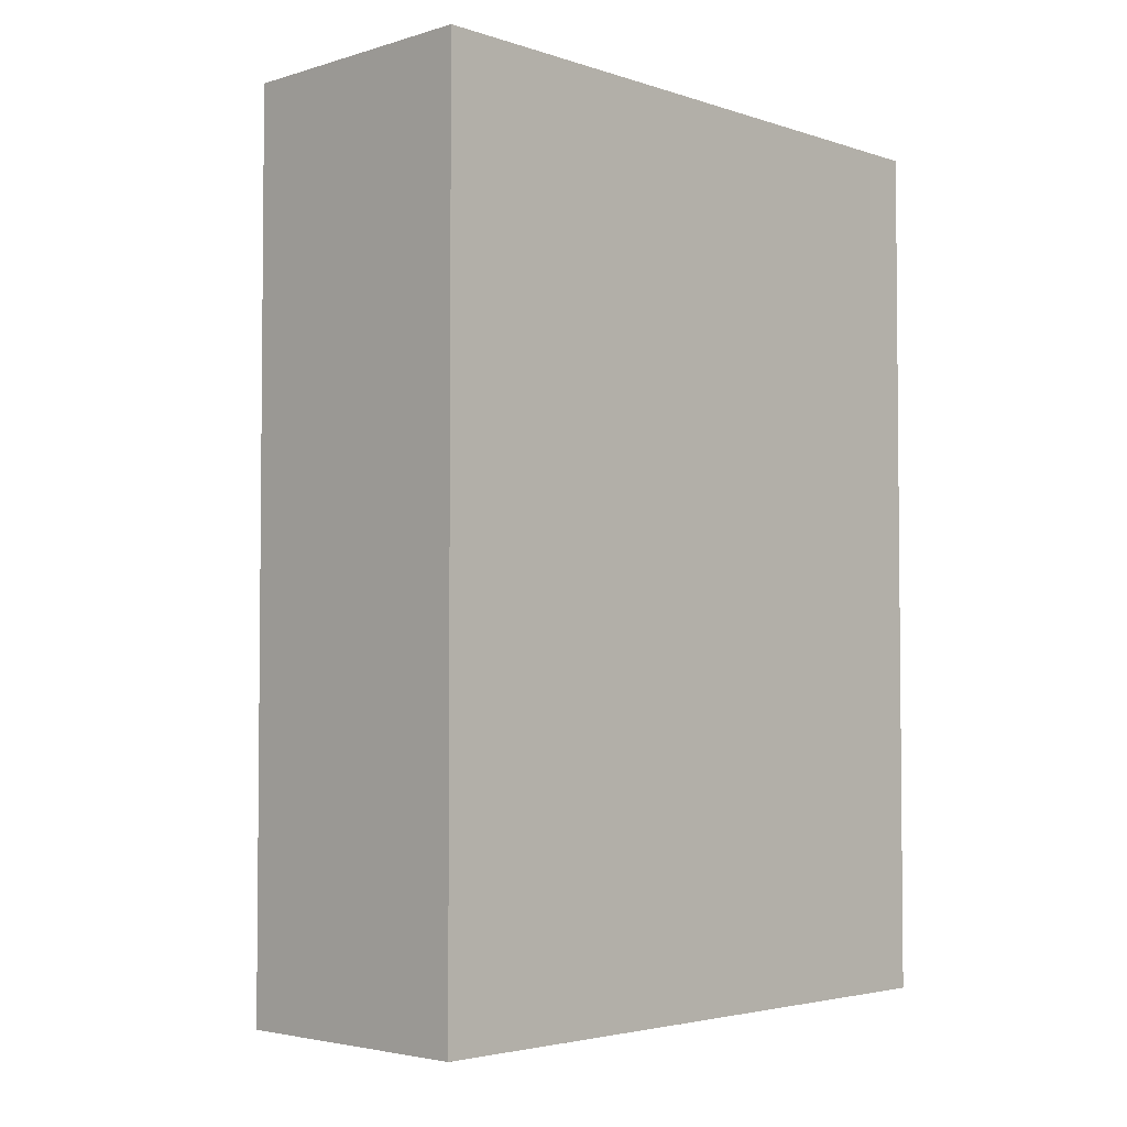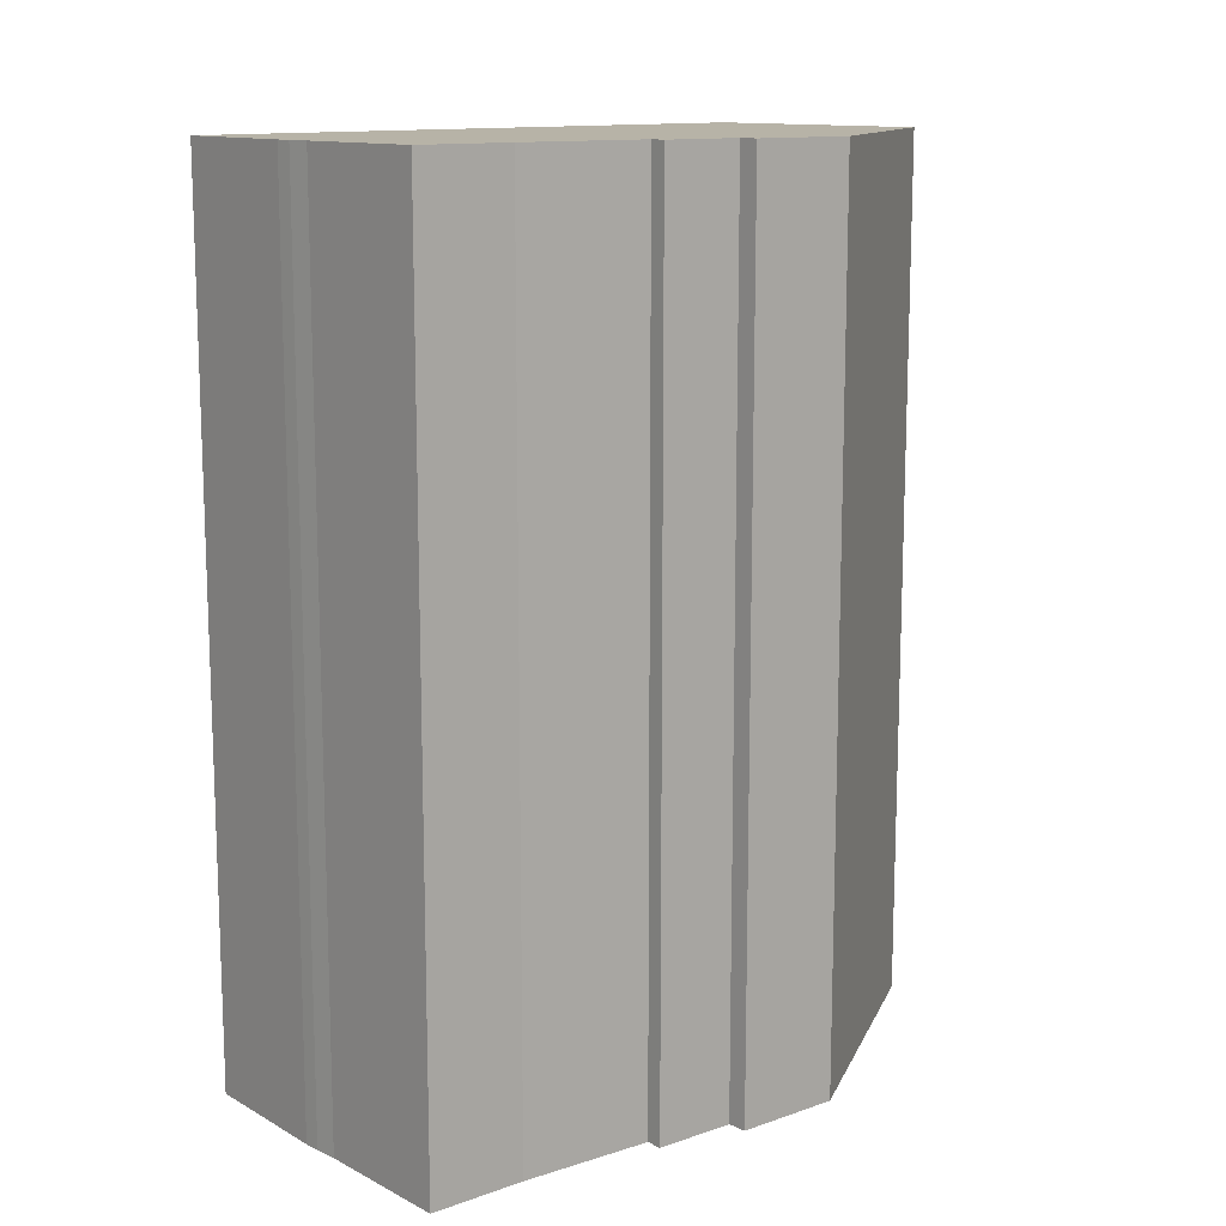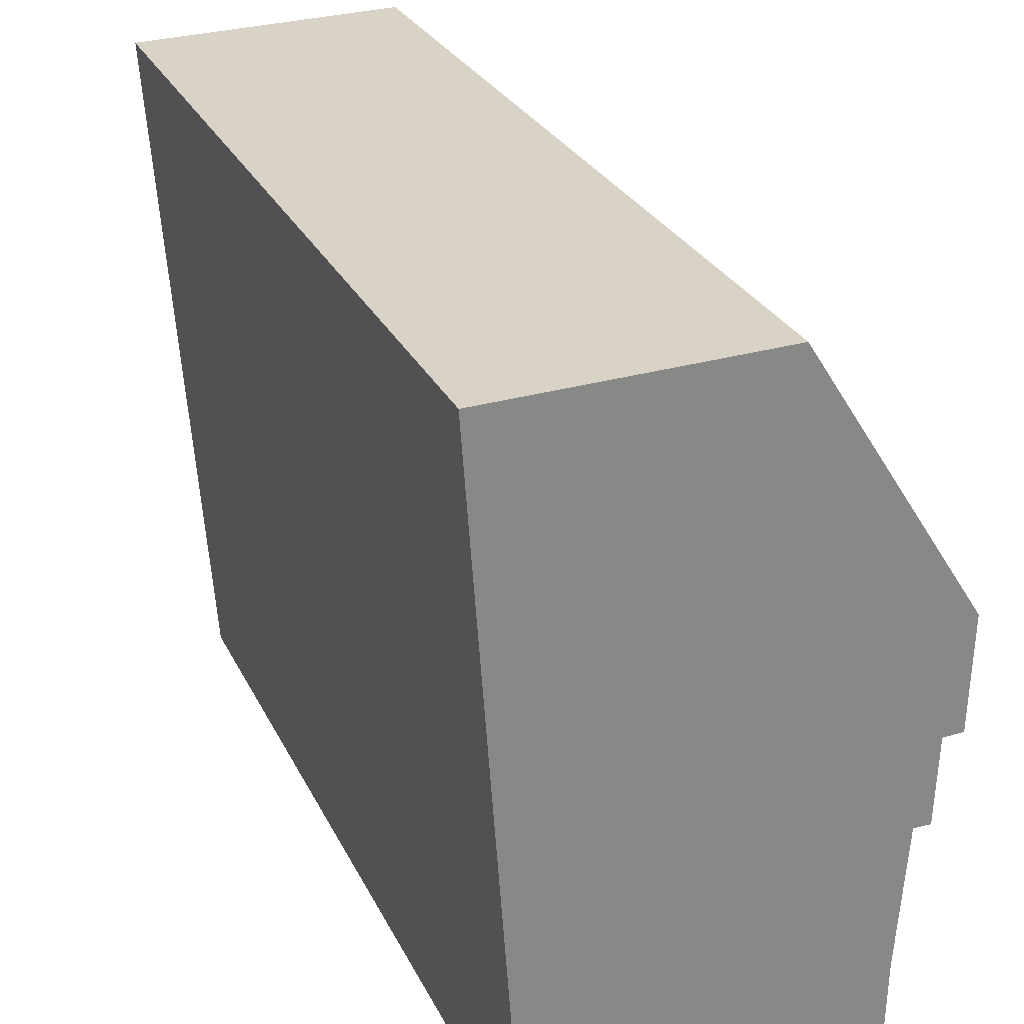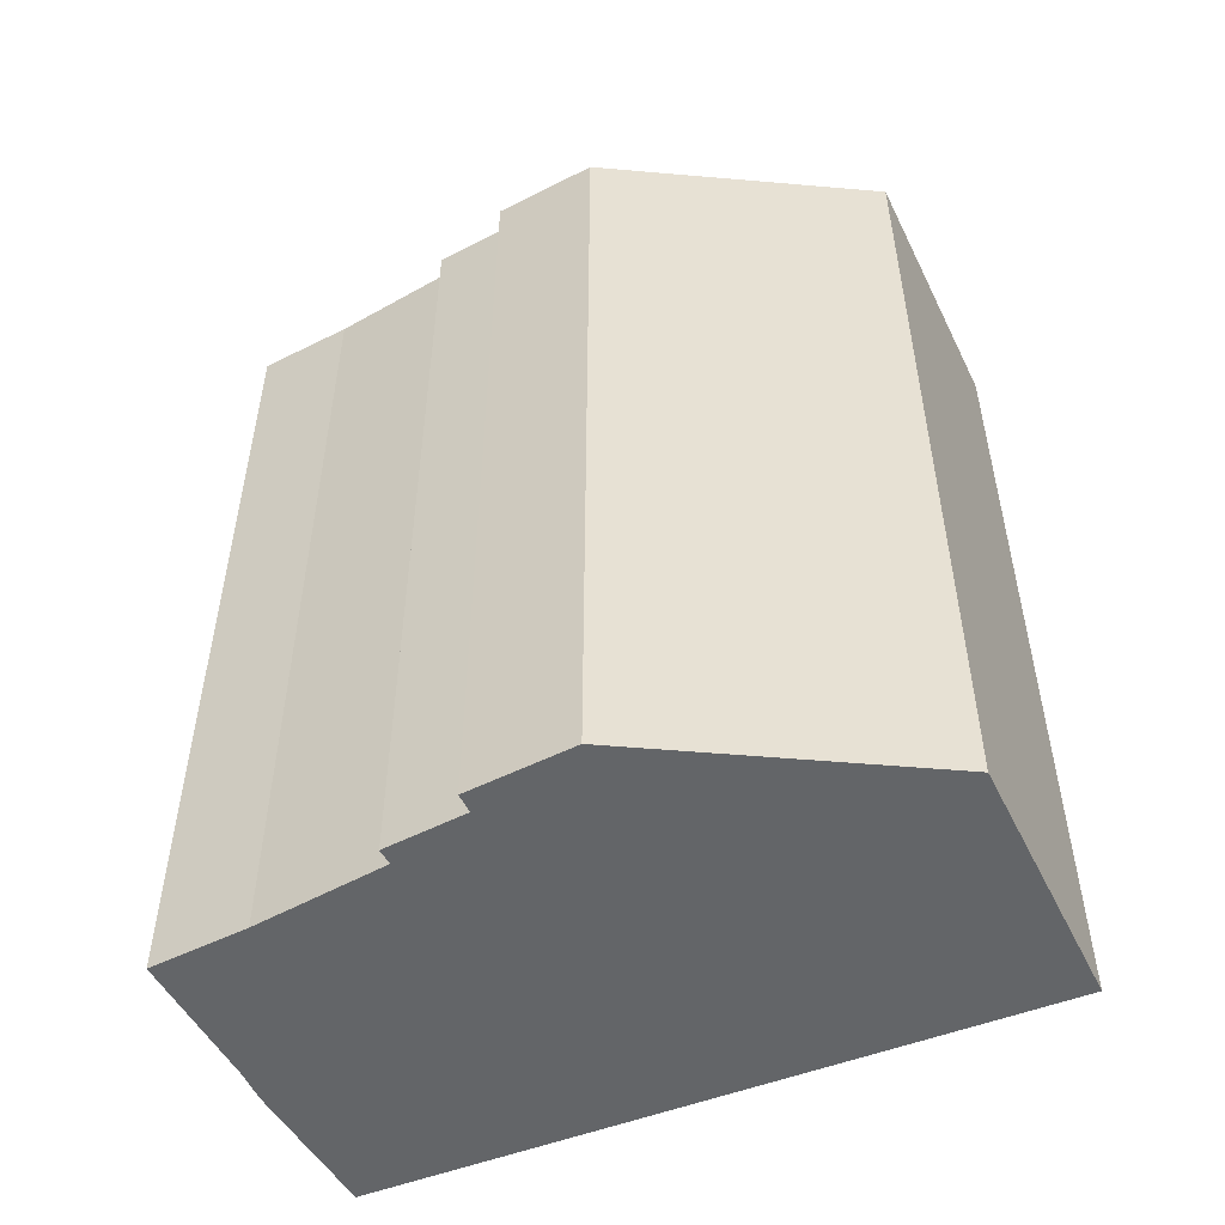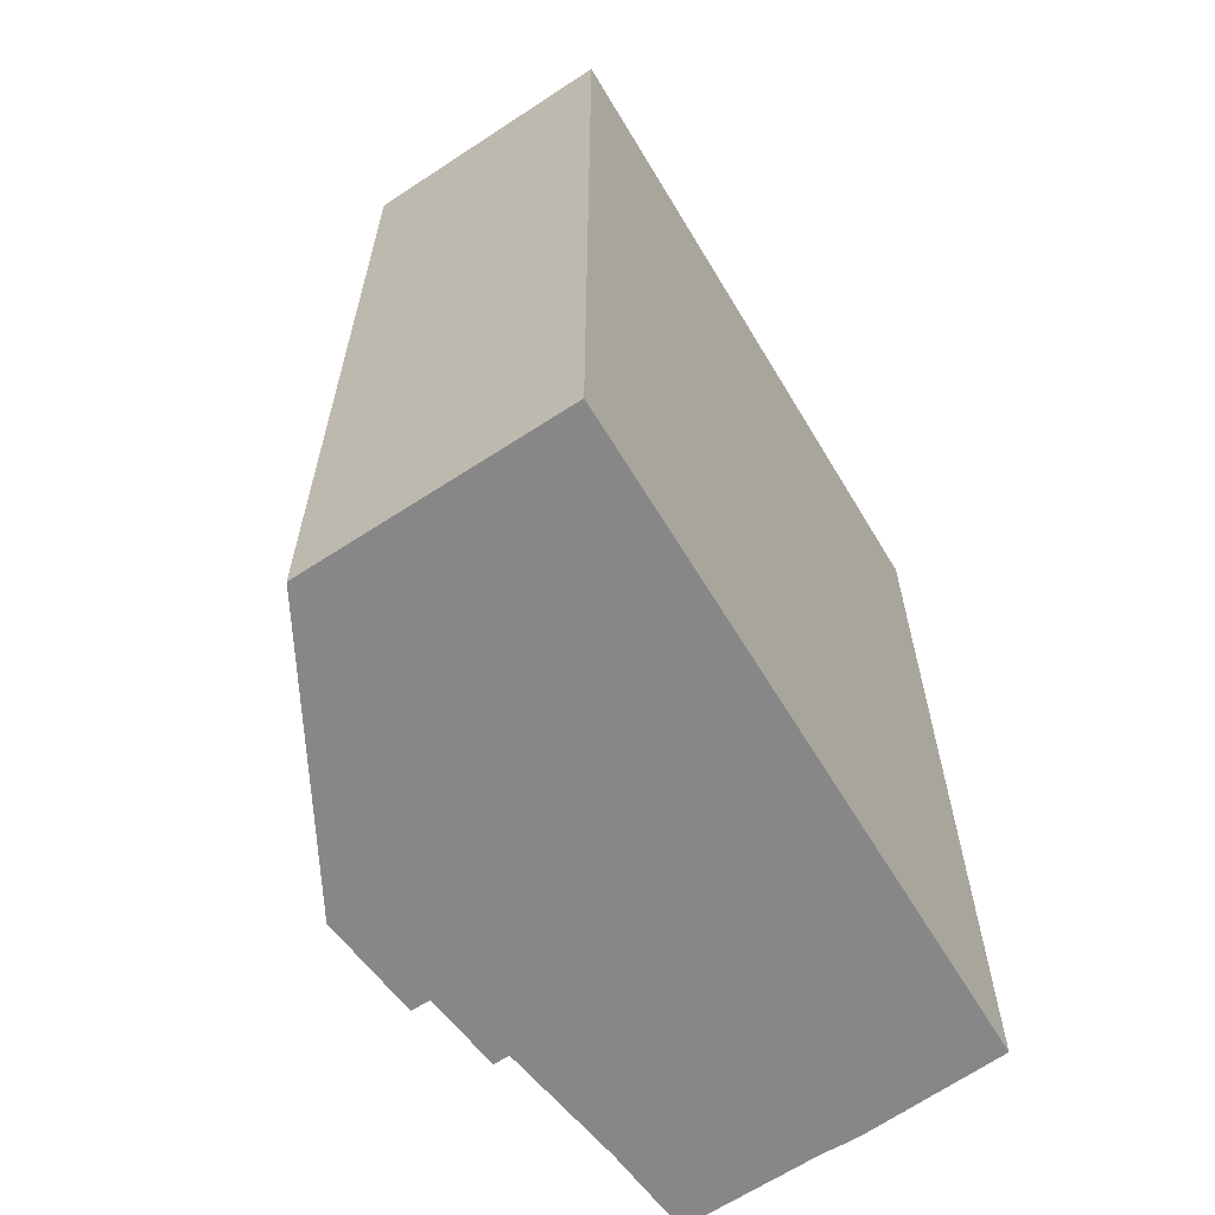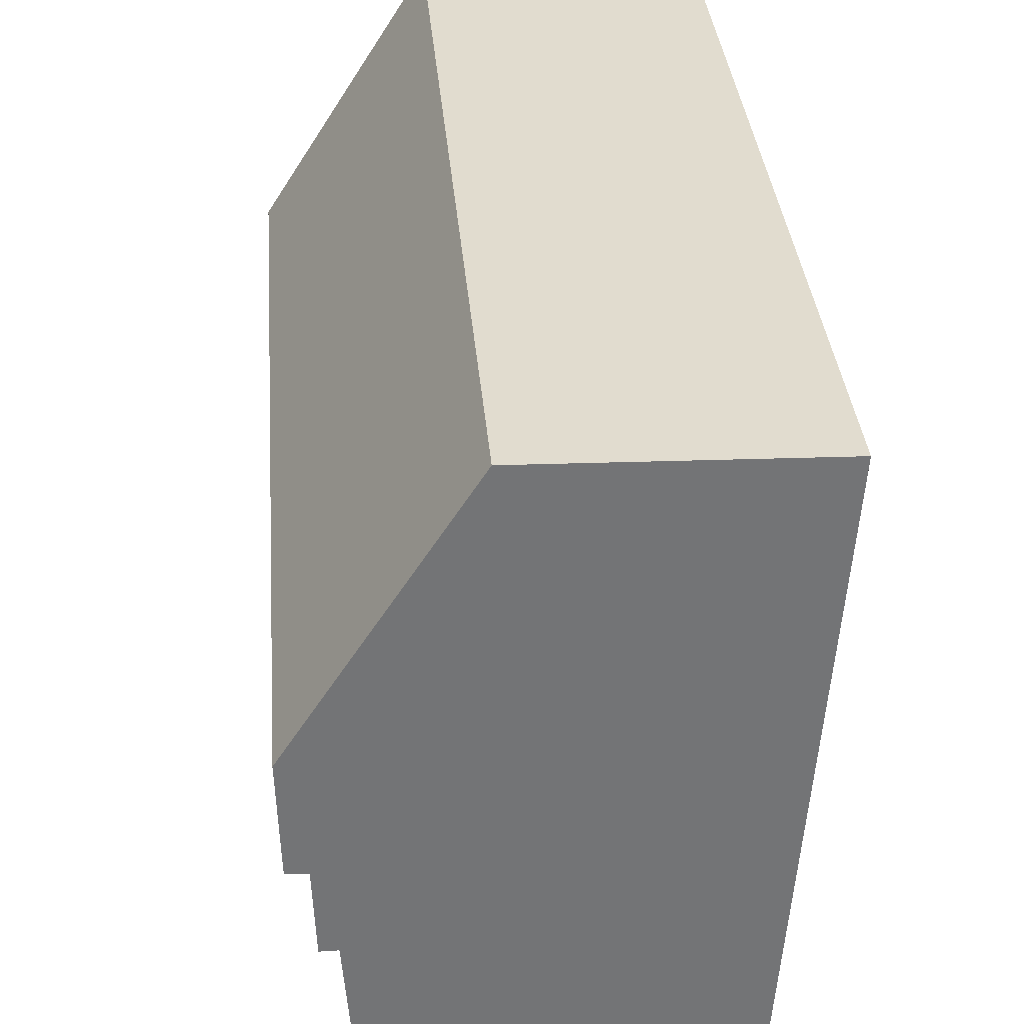
<metadata>
{"format":"obj","ext":"obj","renderer":"f3d","projection":"perspective","resolution":1024,"background":"white","views":[{"elev":-3.5,"azim":46.7,"up":"+Y"},{"elev":12.6,"azim":-130.4,"up":"+Y"},{"elev":27.6,"azim":158.4,"up":"+Z"},{"elev":-51.4,"azim":-62.9,"up":"+Y"},{"elev":-62.6,"azim":35.0,"up":"+Y"},{"elev":34.2,"azim":-4.7,"up":"+Z"}]}
</metadata>
<code>
v  0.514 20.02 -2.429
v  0.956 20.02 -4.274
v  0.585 20.02 -4.278
v  0 20.02 1.226e-15
v  0.303 20.02 -2.421
v  0.069 20.02 -2.412
v  1.182 20.02 -7.32
v  4.46 20.02 -9.563
v  1.234 20.02 -9.543
v  4.979 20.02 -9.608
v  5.358 20.02 -9.62
v  8.59 20.02 -9.528
v  0.538 20.02 0.845
v  9.667 20.02 5.466
v  3.702 20.02 5.818
v  9.681 20.02 5.671
v  4.979 5.883e-16 -9.608
v  4.46 5.856e-16 -9.563
v  1.234 5.843e-16 -9.543
v  0.956 2.617e-16 -4.274
v  0.585 2.62e-16 -4.278
v  0.514 1.487e-16 -2.429
v  0.069 1.477e-16 -2.412
v  0.303 1.482e-16 -2.421
v  5.358 5.891e-16 -9.62
v  8.59 5.834e-16 -9.528
v  1.182 4.482e-16 -7.32
v  0 0 0
v  3.702 -3.563e-16 5.818
v  0.538 -5.174e-17 0.845
v  9.681 -3.472e-16 5.671
v  9.667 -3.347e-16 5.466
g defaultobject
f 1 2 3
f 4 5 6
f 5 4 1
f 7 8 9
f 8 7 2
f 8 2 10
f 10 2 11
f 11 2 12
f 12 2 1
f 12 1 4
f 12 4 13
f 12 13 14
f 14 13 15
f 14 15 16
f 17 8 10
f 8 17 18
f 18 9 8
f 9 18 19
f 20 3 2
f 3 20 21
f 22 5 1
f 5 22 6
f 6 22 23
f 23 22 24
f 25 10 11
f 10 25 17
f 26 11 12
f 11 26 25
f 19 7 9
f 7 19 27
f 27 2 7
f 2 27 20
f 21 1 3
f 1 21 22
f 23 4 6
f 4 23 28
f 28 13 4
f 13 28 15
f 15 28 29
f 29 28 30
f 29 16 15
f 16 29 31
f 31 14 16
f 14 31 12
f 12 31 26
f 26 31 32
f 30 31 29
f 31 30 28
f 31 28 32
f 32 28 26
f 26 28 22
f 22 28 23
f 22 23 24
f 26 22 20
f 20 22 21
f 26 20 27
f 26 27 19
f 26 19 18
f 26 18 17
f 26 17 25

</code>
